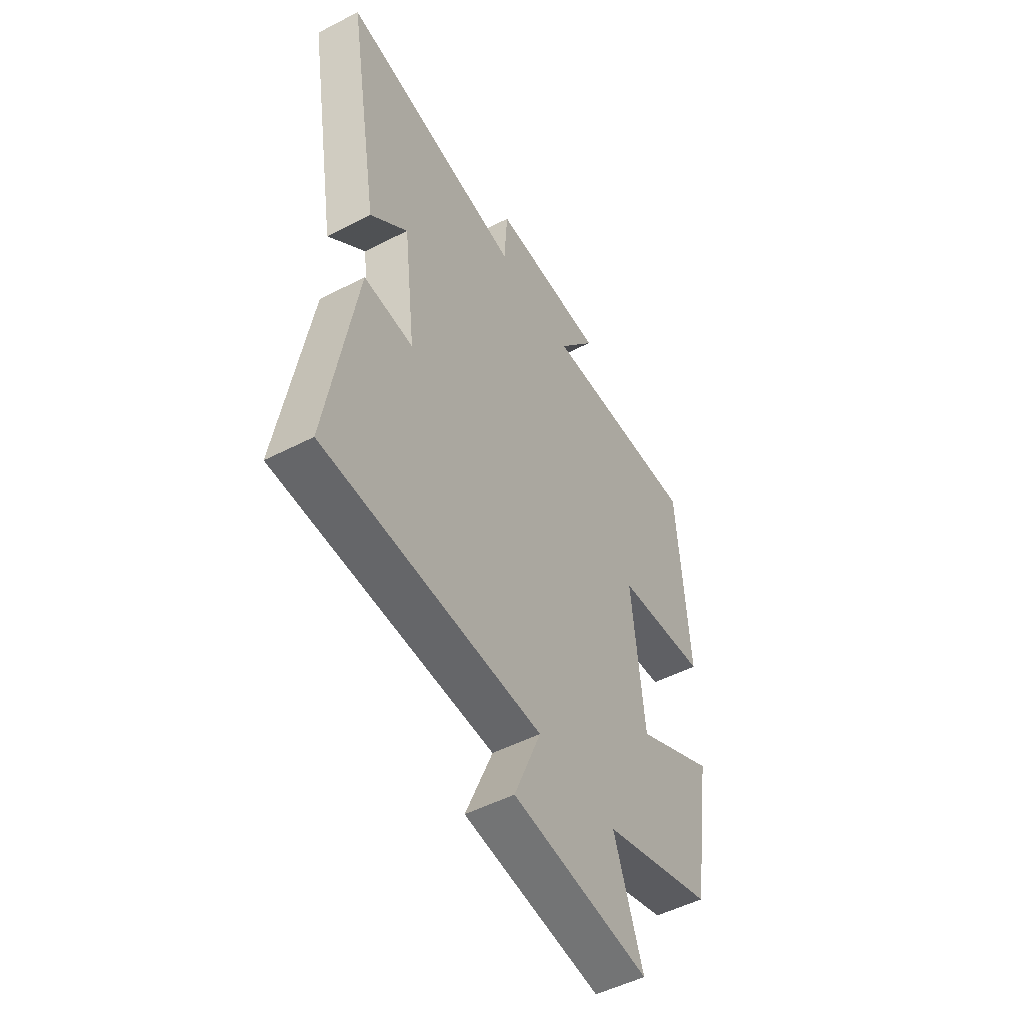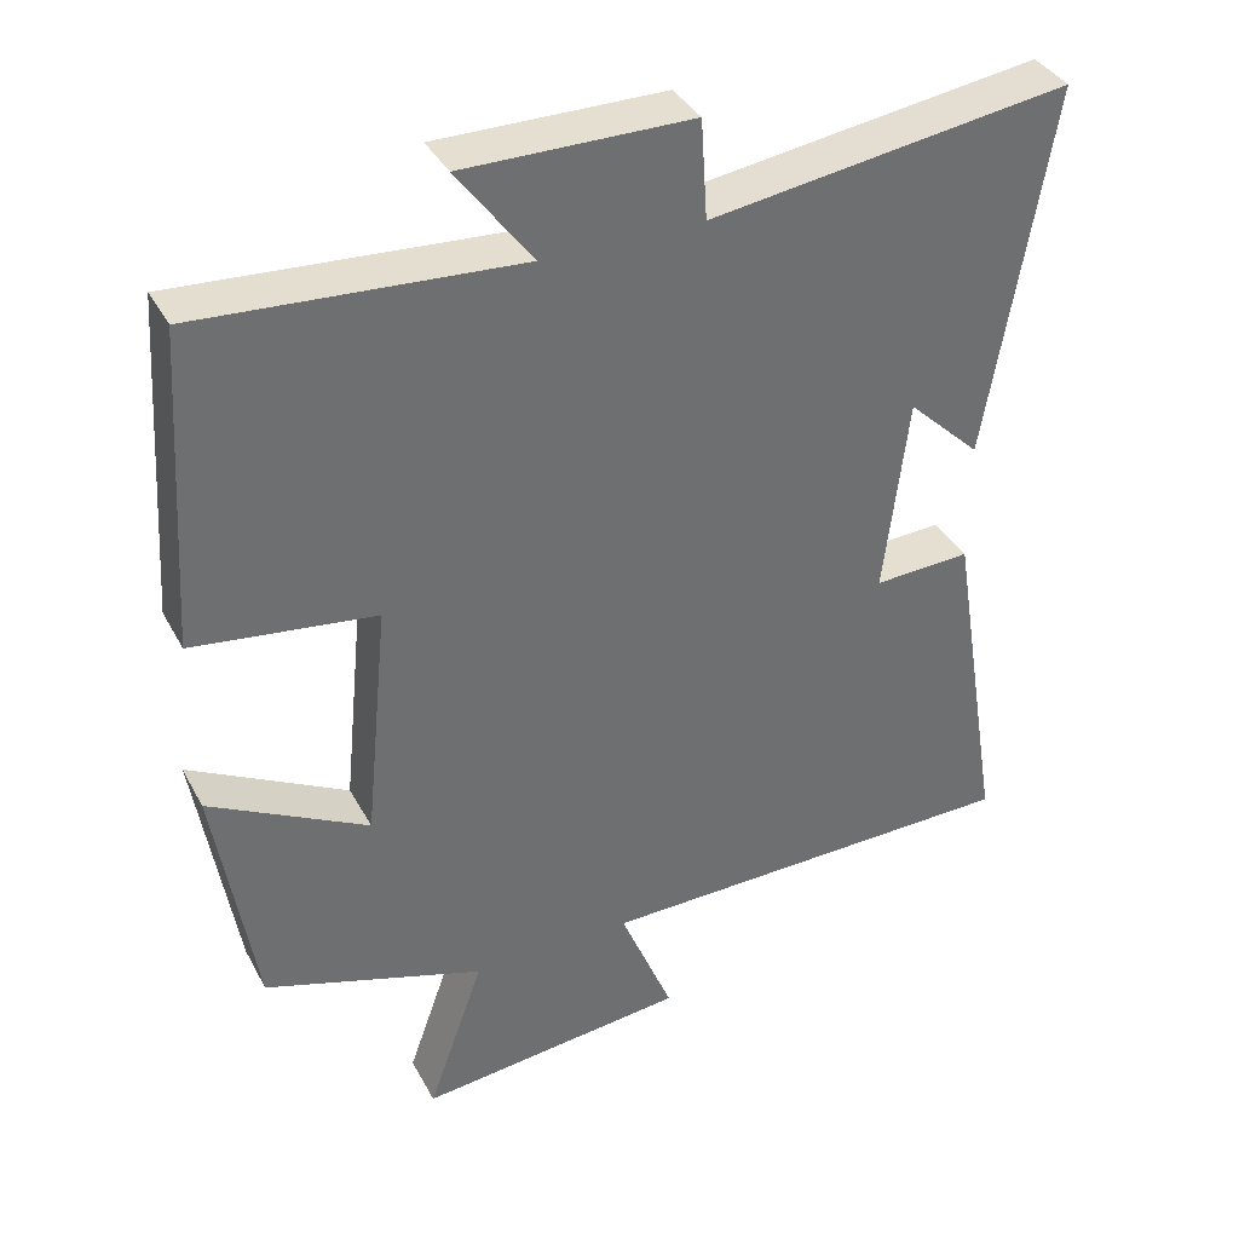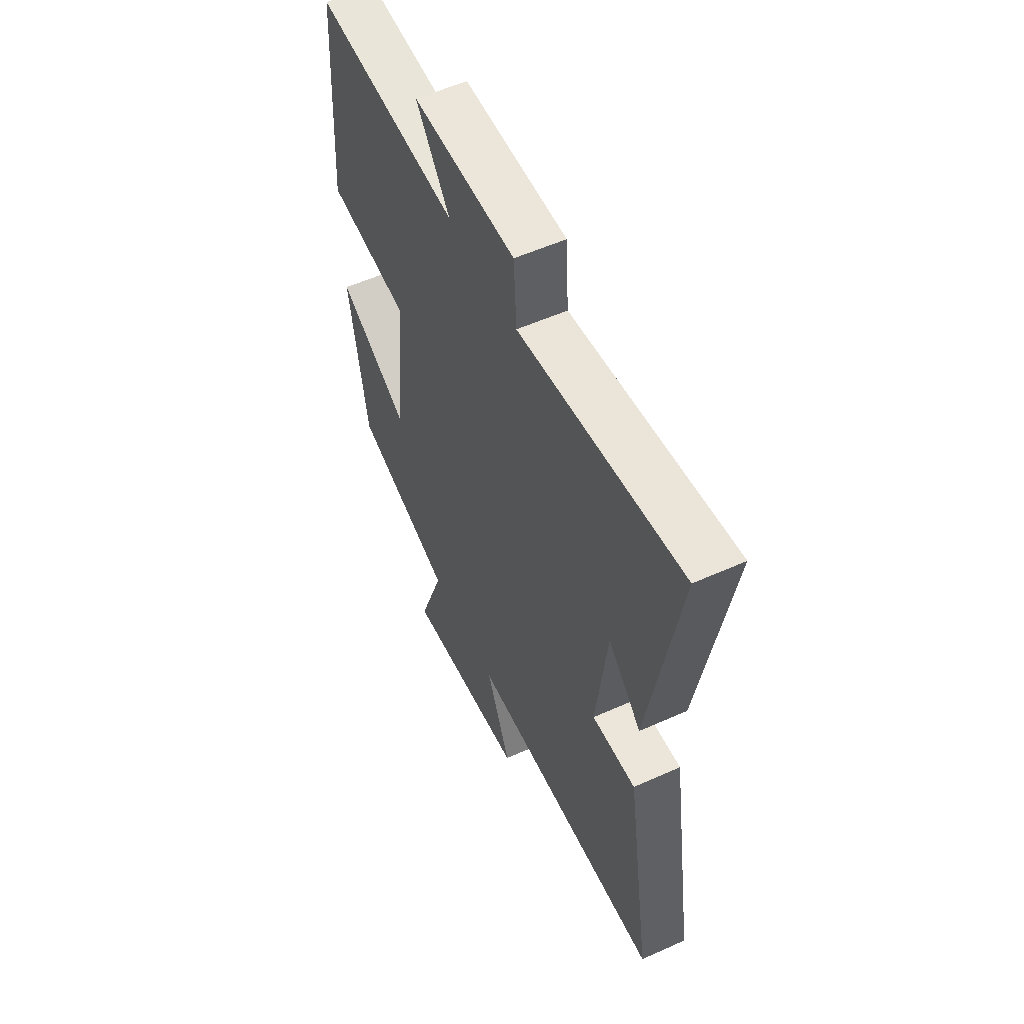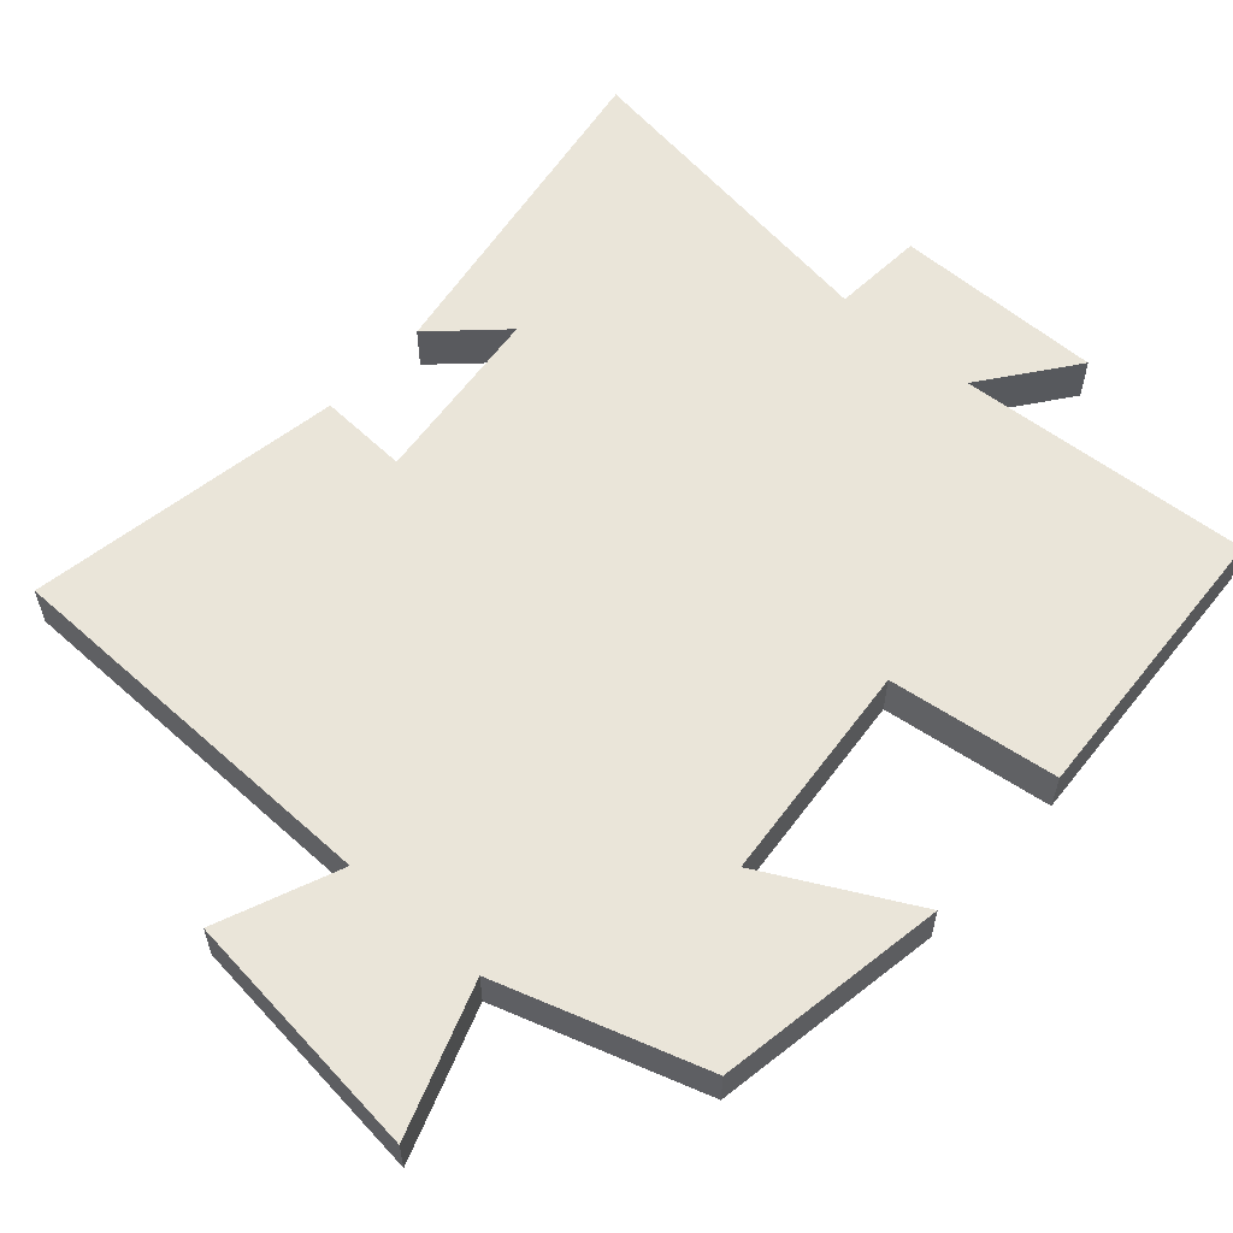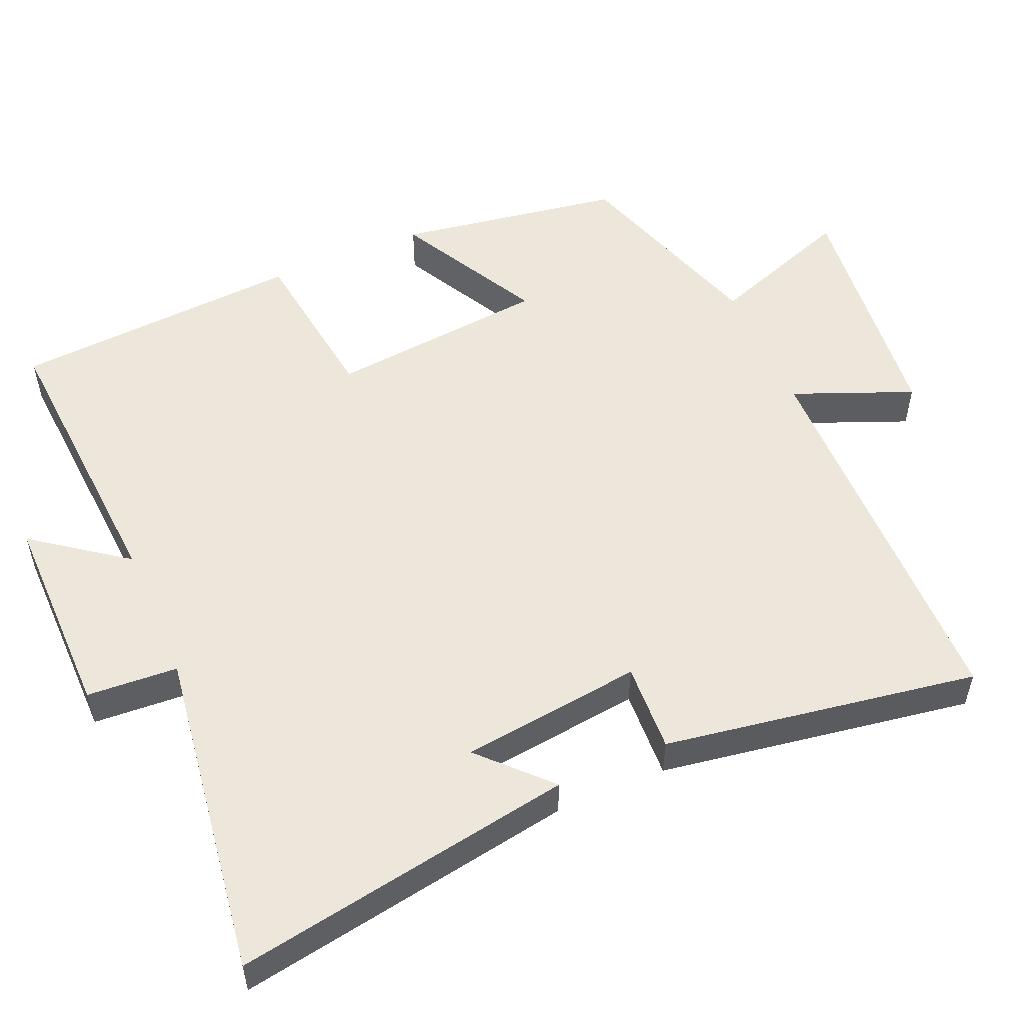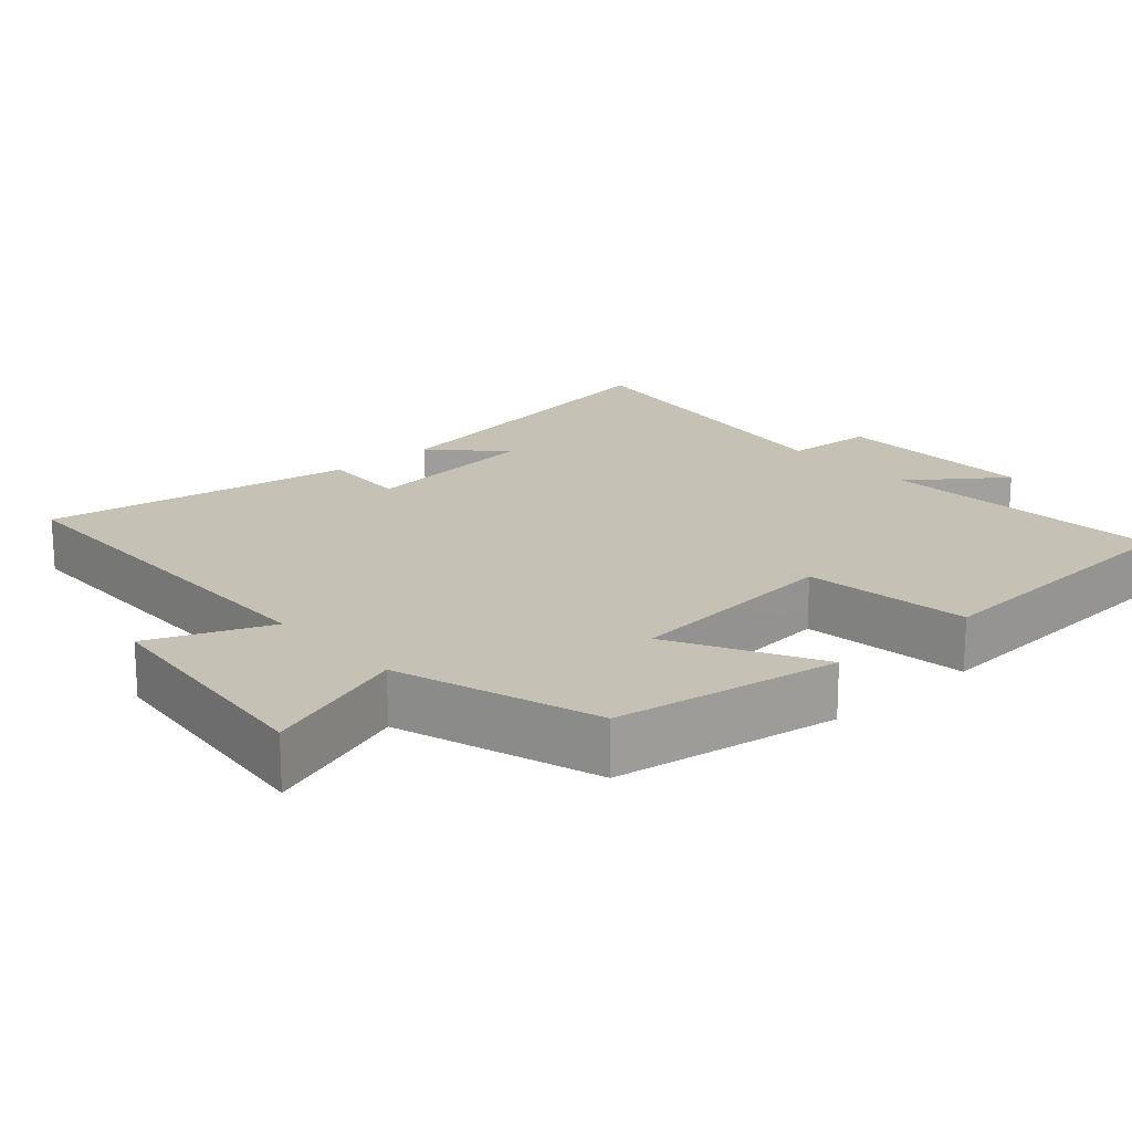
<metadata>
{"format":"obj","ext":"obj","renderer":"f3d","projection":"perspective","resolution":1024,"background":"white","views":[{"elev":-51.1,"azim":119.3,"up":"+Z"},{"elev":37.4,"azim":-25.5,"up":"+Z"},{"elev":55.8,"azim":64.8,"up":"+Z"},{"elev":58.4,"azim":-138.1,"up":"+Y"},{"elev":53.3,"azim":66.6,"up":"+Y"},{"elev":18.8,"azim":-131.8,"up":"+Y"}]}
</metadata>
<code>
v 0.57 0.07 -0.492
v 0.029 0.07 -0.5
v 0.096 0.07 -0.664
v -0.244 0.07 -0.7
v -0.173 0.07 -0.5
v -0.45 0.07 -0.41
v -0.5 0.07 -0.1
v -0.301 0.07 -0.206
v -0.271 0.07 0.096
v -0.5 0.07 0.126
v -0.474 0.07 0.527
v -0.073 0.07 0.5
v -0.167 0.07 0.627
v 0.119 0.07 0.625
v 0.127 0.07 0.5
v 0.58 0.07 0.564
v 0.5 0.07 0.095
v 0.408 0.07 0.183
v 0.378 0.07 -0.067
v 0.5 0.07 -0.061
v 0.57 0 -0.492
v 0.029 0 -0.5
v 0.096 0 -0.664
v -0.244 0 -0.7
v -0.173 0 -0.5
v -0.45 0 -0.41
v -0.5 0 -0.1
v -0.301 0 -0.206
v -0.271 0 0.096
v -0.5 0 0.126
v -0.474 0 0.527
v -0.073 0 0.5
v -0.167 0 0.627
v 0.119 0 0.625
v 0.127 0 0.5
v 0.58 0 0.564
v 0.5 0 0.095
v 0.408 0 0.183
v 0.378 0 -0.067
v 0.5 0 -0.061
f 19 20 1 2
f 18 19 2
f 15 16 17 18
f 15 18 2
f 12 13 14 15
f 12 15 2
f 9 10 11 12
f 8 9 12 2
f 5 6 7 8
f 5 8 2 3
f 3 4 5
f 22 21 40 39
f 22 39 38
f 38 37 36 35
f 22 38 35
f 35 34 33 32
f 22 35 32
f 32 31 30 29
f 22 32 29 28
f 28 27 26 25
f 23 22 28 25
f 25 24 23
f 1 21 22 2
f 2 22 23 3
f 3 23 24 4
f 4 24 25 5
f 5 25 26 6
f 6 26 27 7
f 7 27 28 8
f 8 28 29 9
f 9 29 30 10
f 10 30 31 11
f 11 31 32 12
f 12 32 33 13
f 13 33 34 14
f 14 34 35 15
f 15 35 36 16
f 16 36 37 17
f 17 37 38 18
f 18 38 39 19
f 19 39 40 20
f 20 40 21 1

</code>
